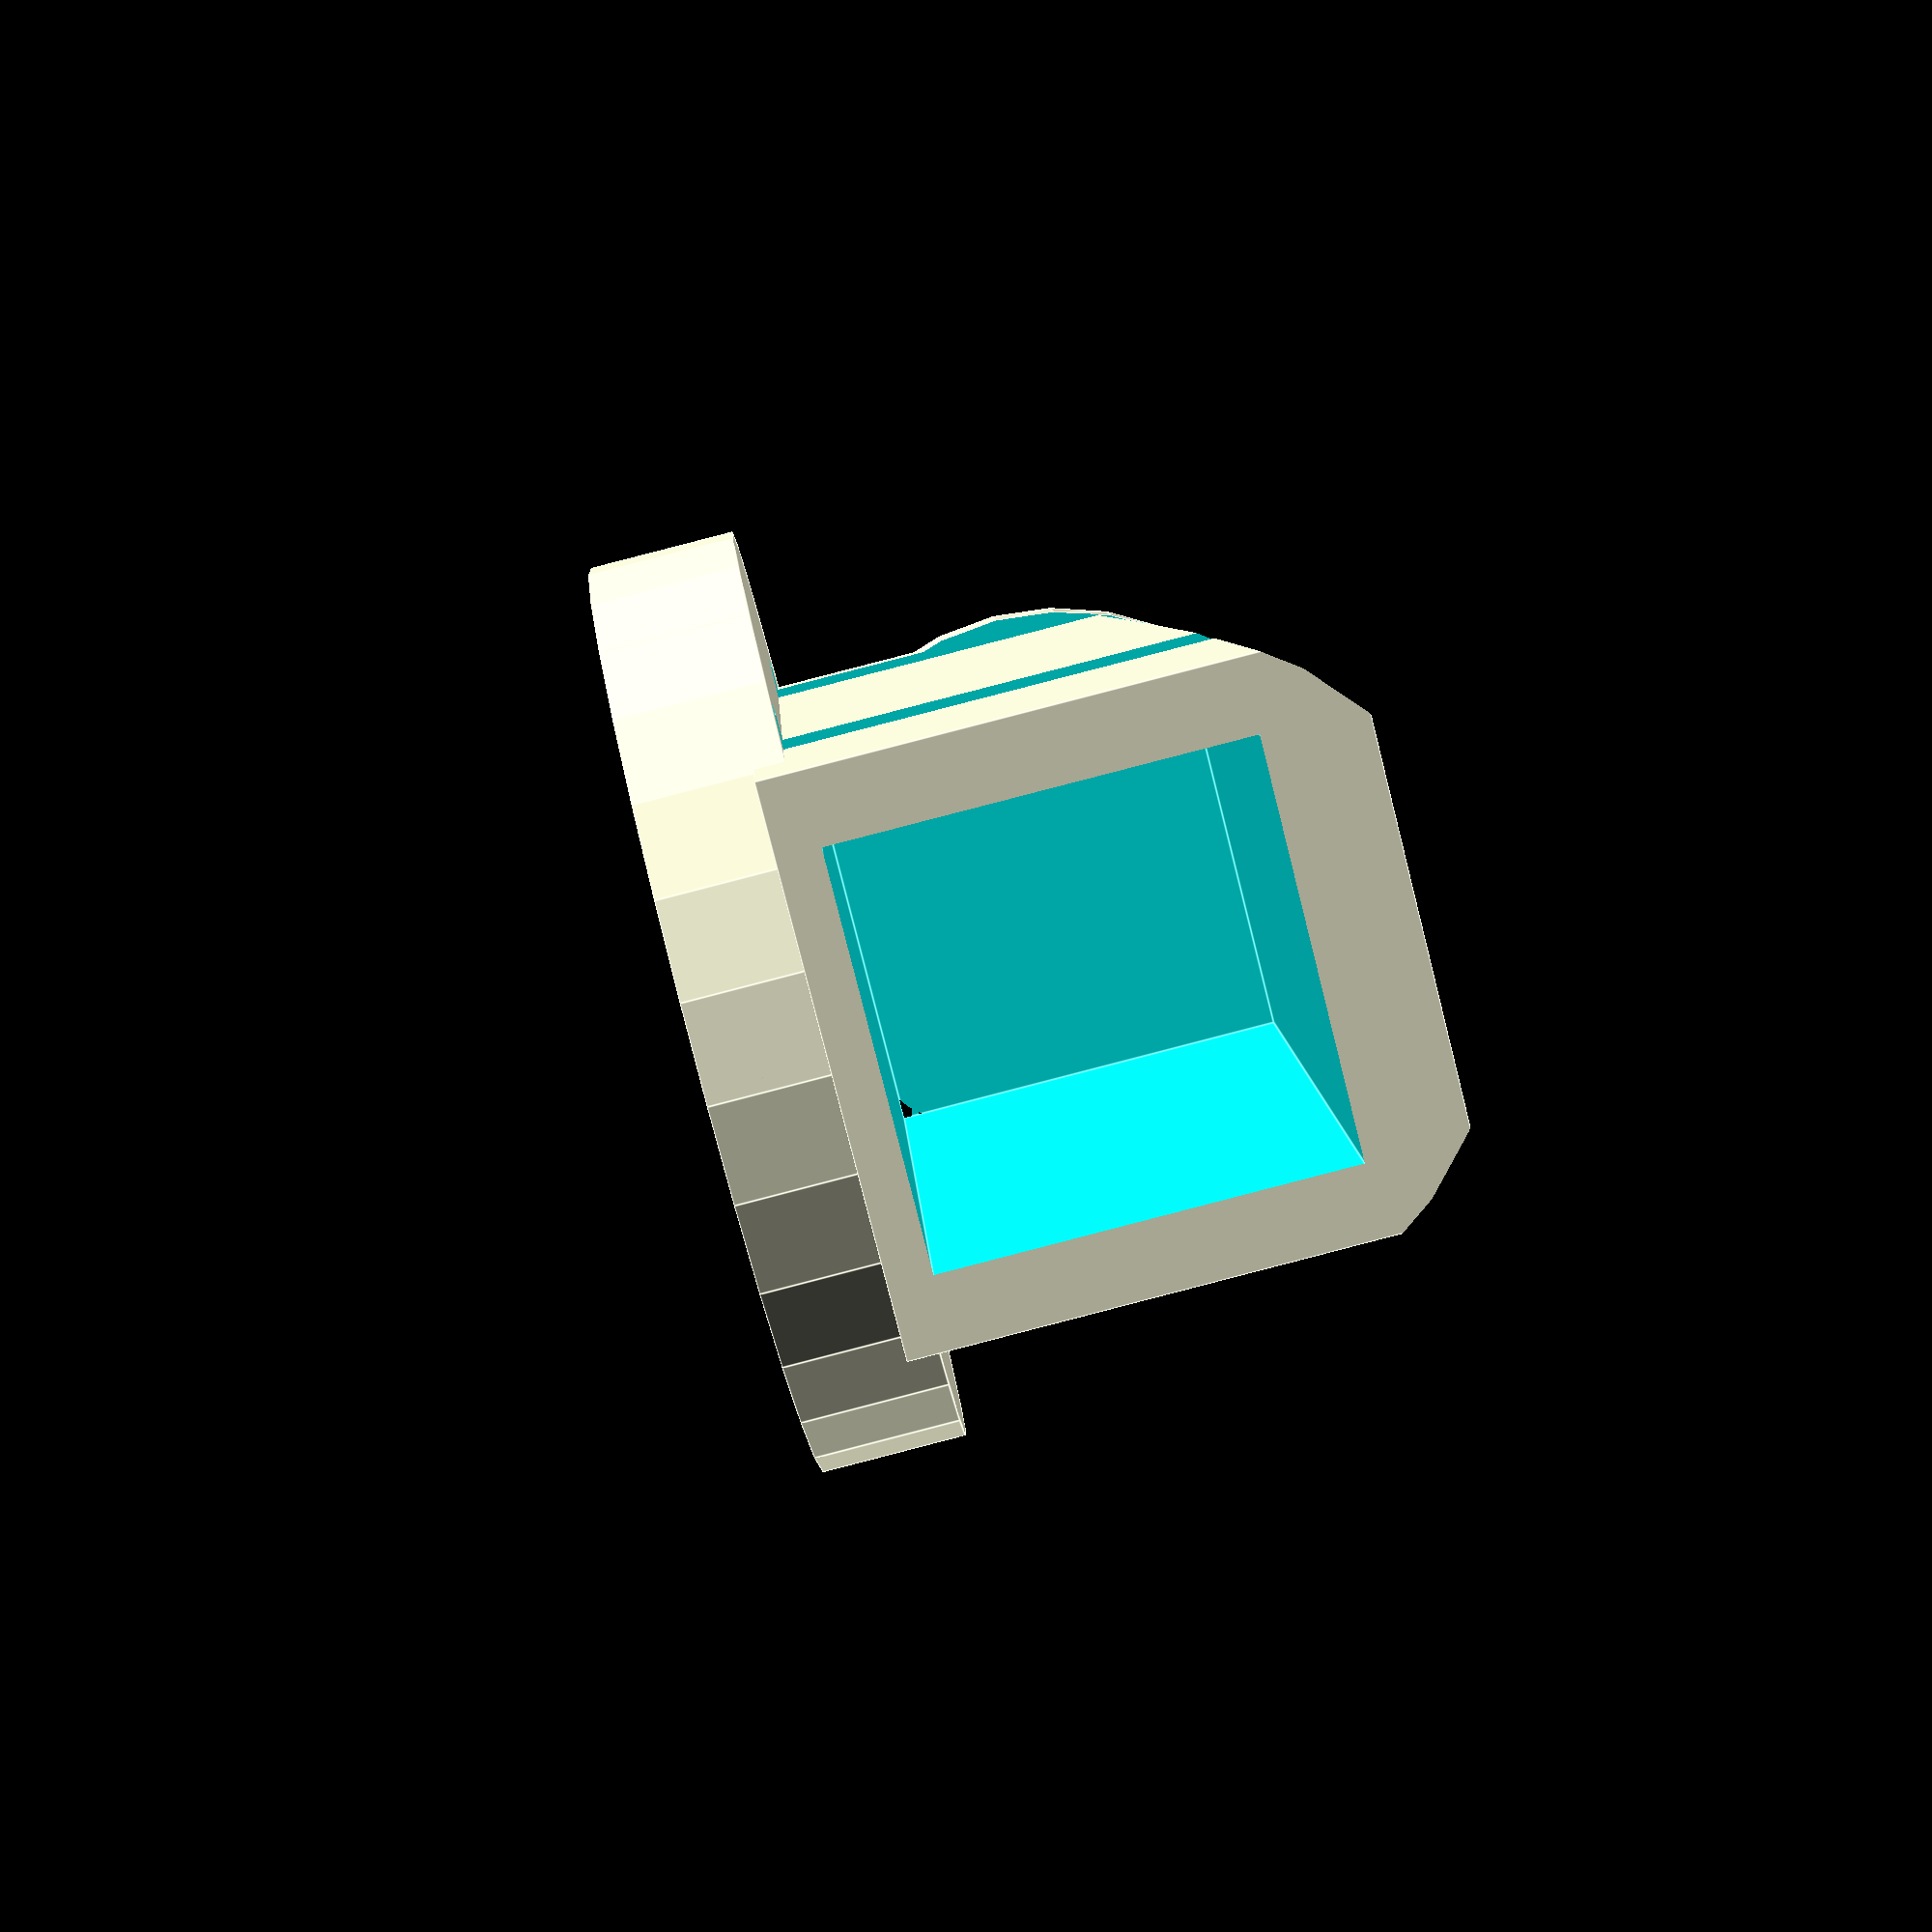
<openscad>
mb_x = 16;
mb_y = 19;
ss = 3;




difference() {
    union() {
        cylinder(5,16,16,true);
        difference() {
            union() {
                difference() {
                    translate([3,0,11]) cube([26,19,19],true);
                    difference() {
                        translate([5,0,11]) cube([32,20,20],true);
                        translate([5,0,11]) rotate([0,90,0]) cylinder(32,9.7,12,true);
                        translate([5,0,0]) cube([40,20,20],true);
                    }
                }
                translate([-10,0,10.7]) sphere(10);
            }
            translate ([20,0,10]) cube([60,14,14],true);
        }
    }
    
    motor_screws(50);

}


module motor_screws(sl=10) {
    translate([mb_x/2,mb_y/2,0]) cylinder(sl,ss/2,ss/2,true);
    translate([-mb_x/2,-mb_y/2,0]) cylinder(sl,ss/2,ss/2,true);
    translate([-mb_x/2,mb_y/2,0]) cylinder(sl,ss/2,ss/2,true);
    translate([mb_x/2,-mb_y/2,0]) cylinder(sl,ss/2,ss/2,true);
}

</openscad>
<views>
elev=91.5 azim=79.0 roll=284.5 proj=p view=edges
</views>
